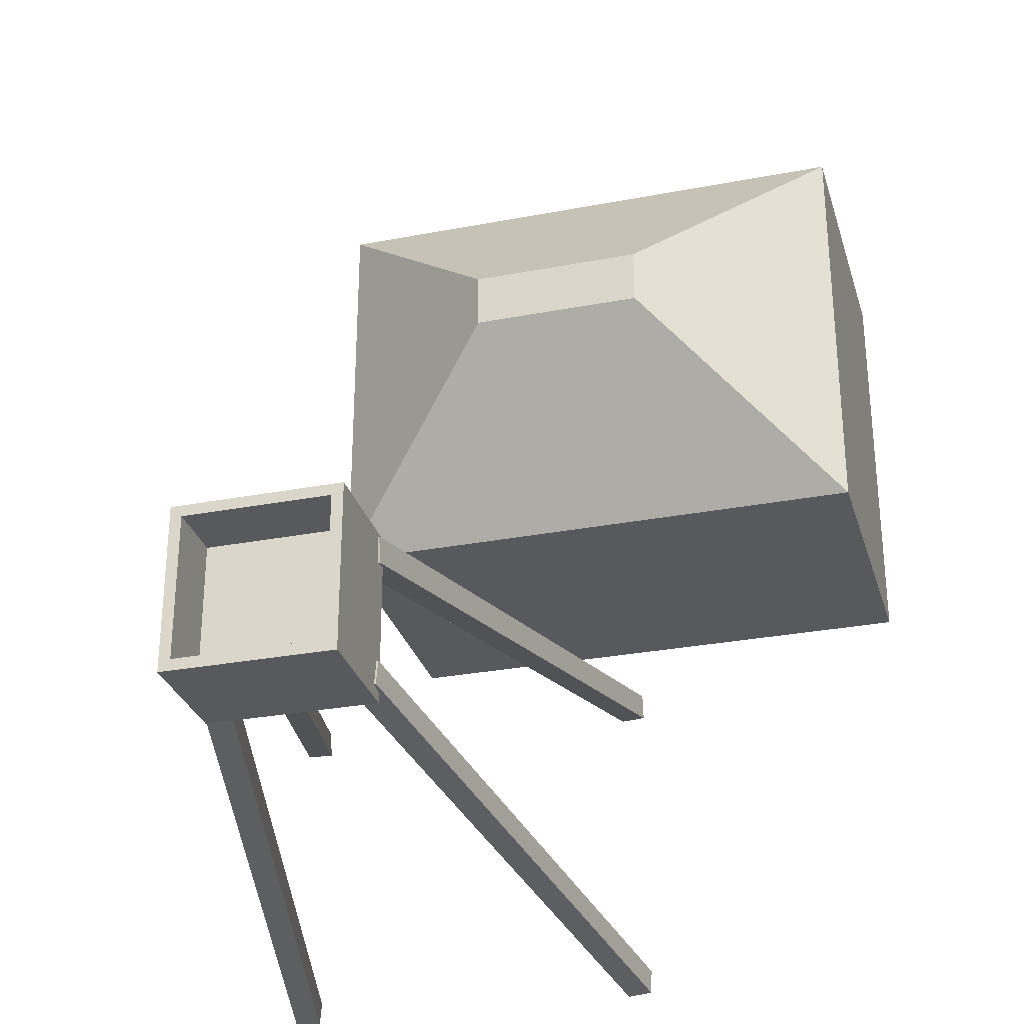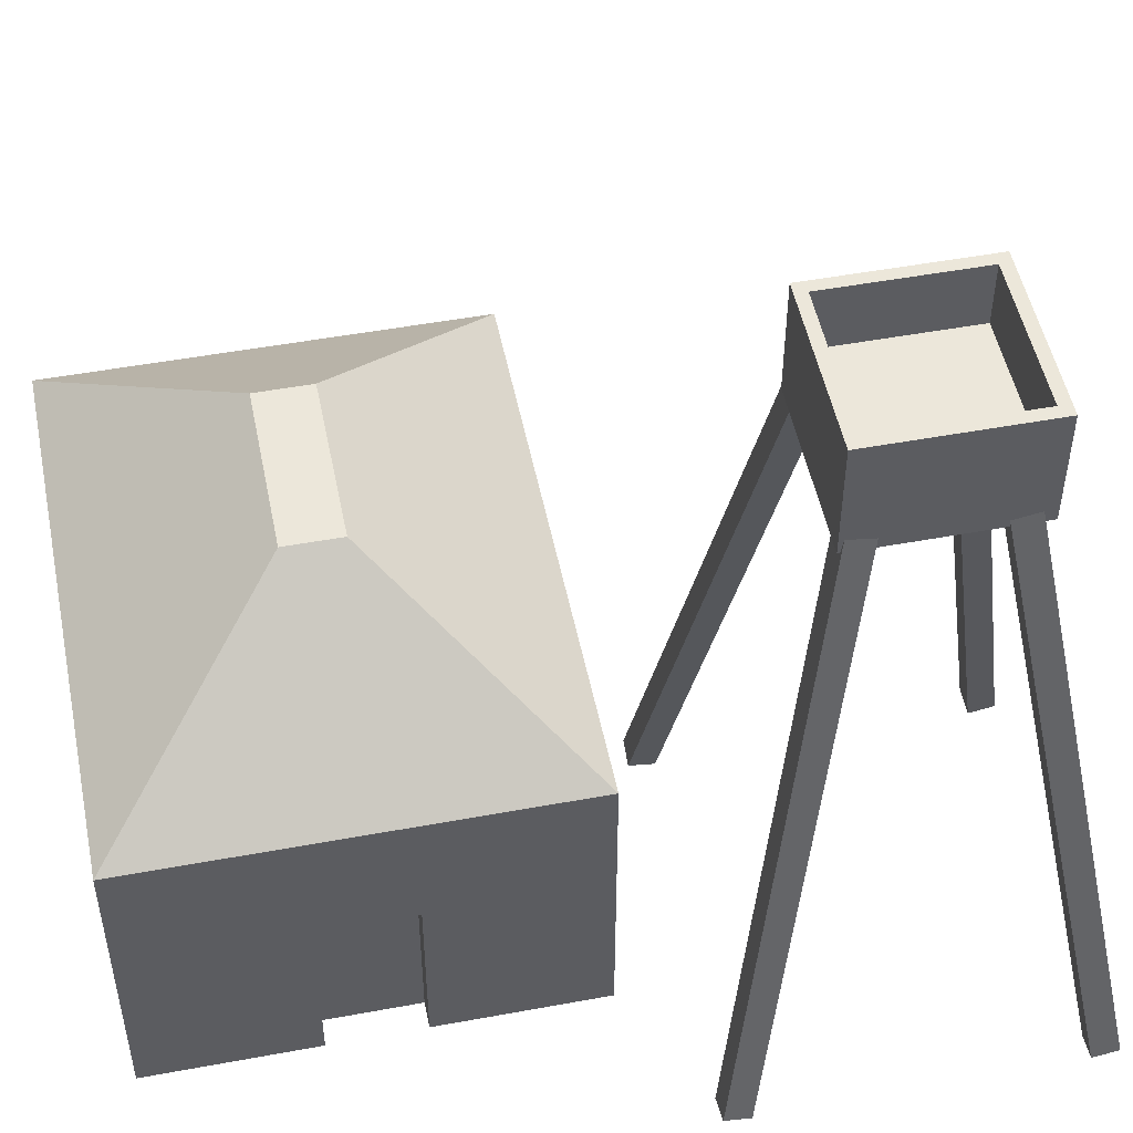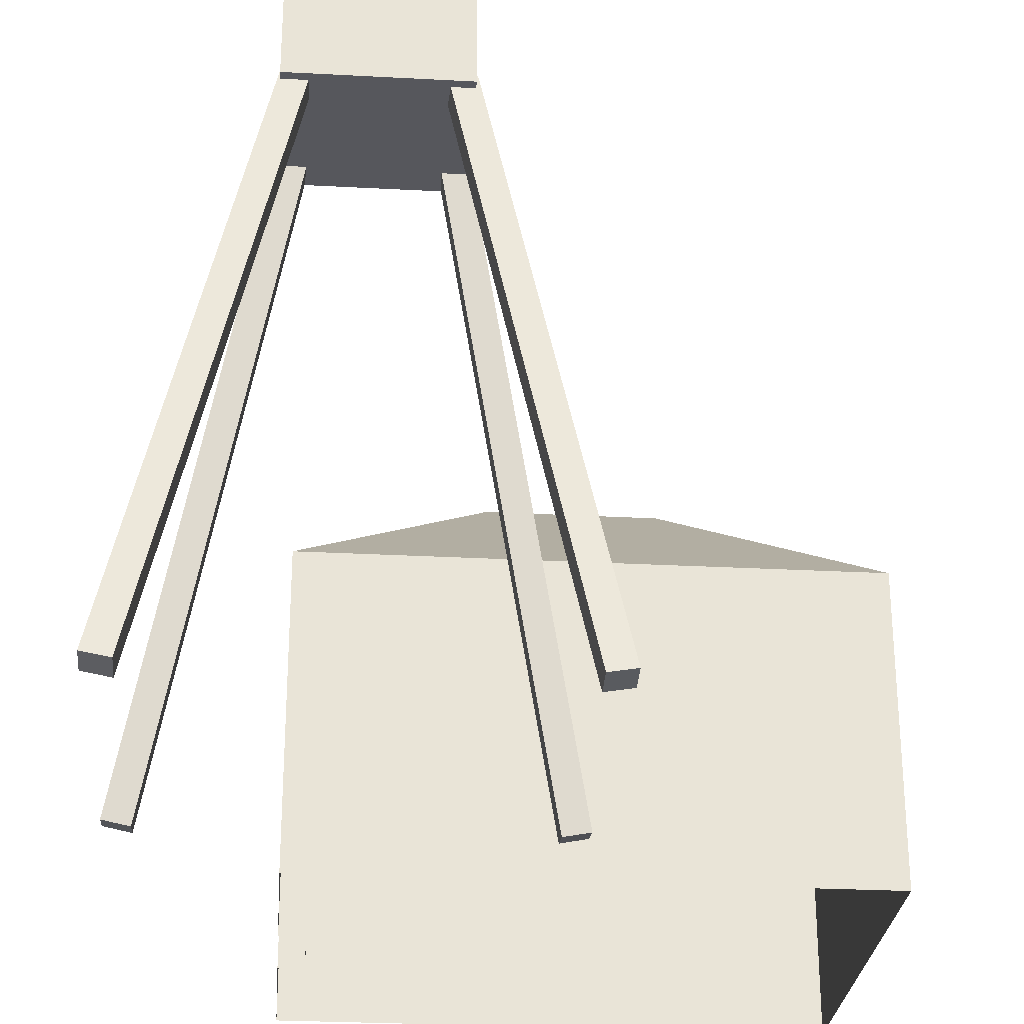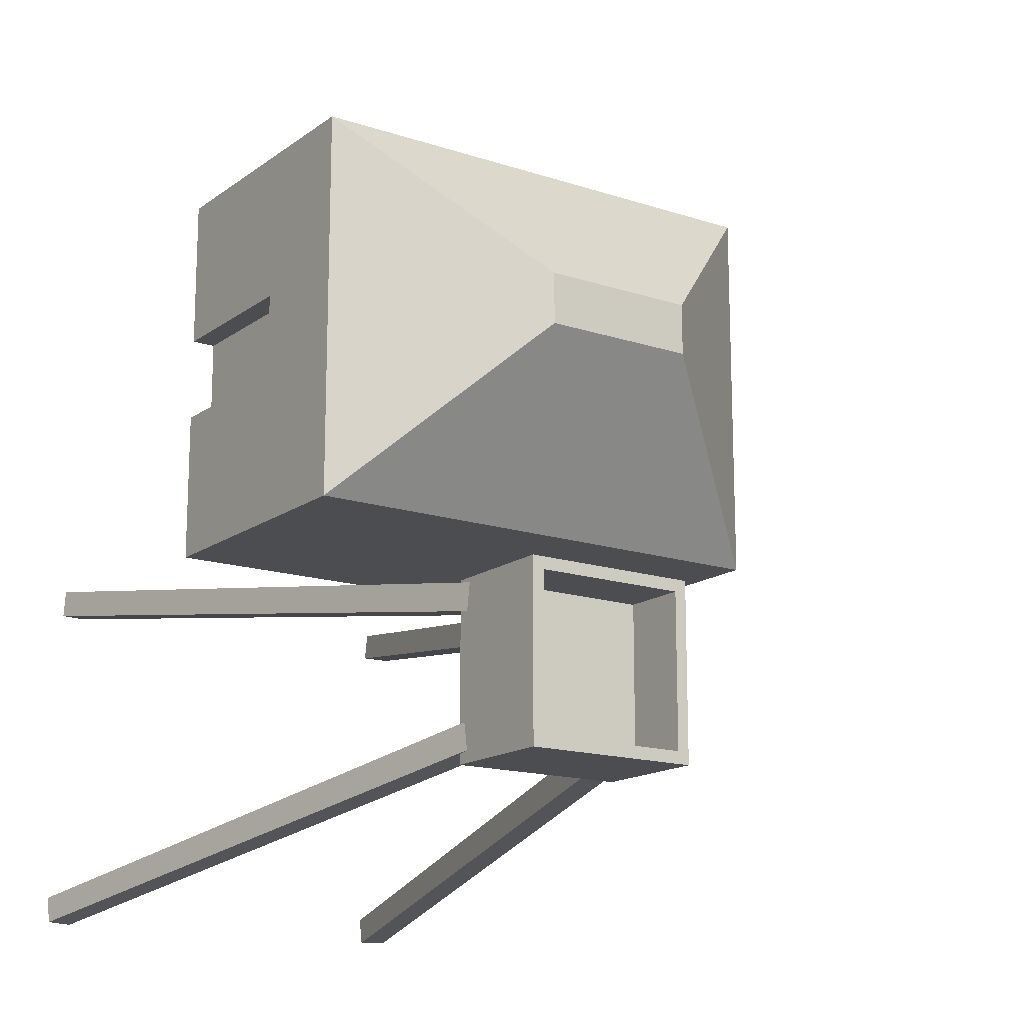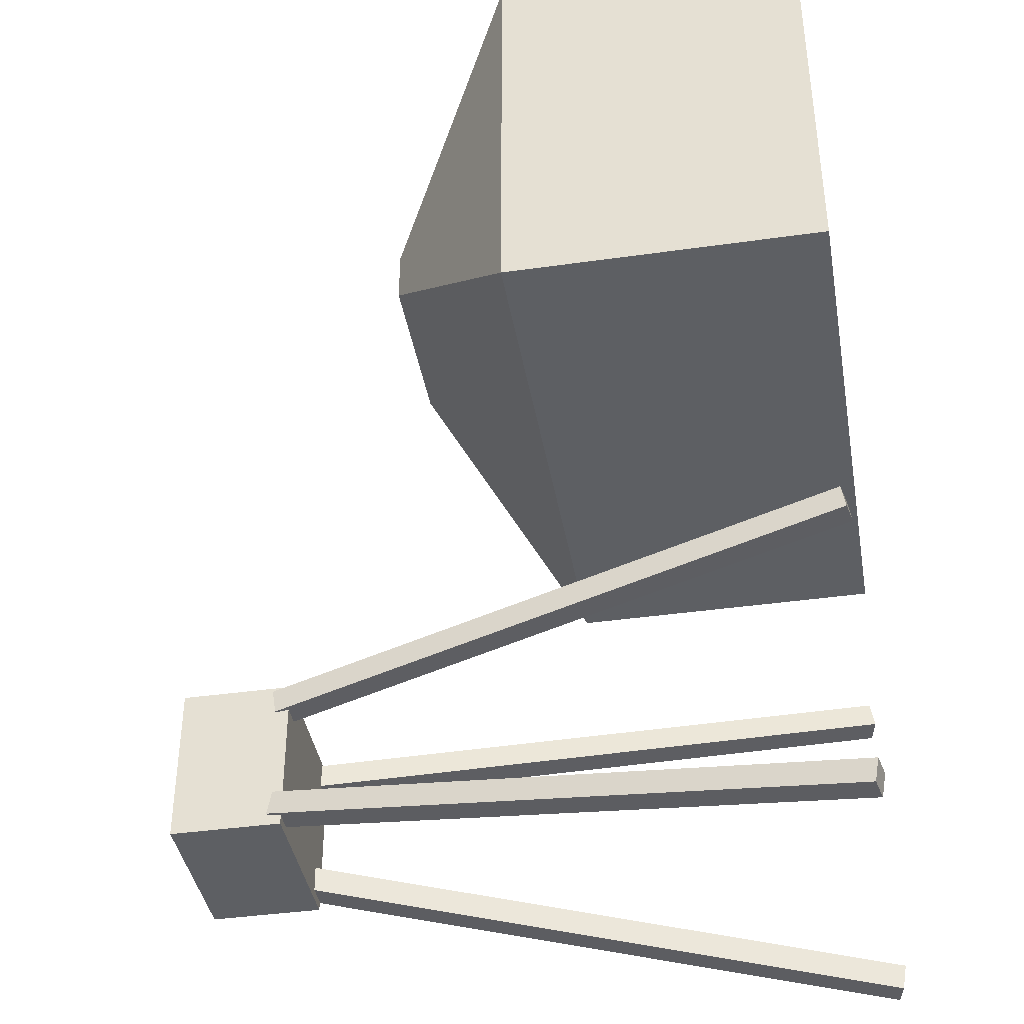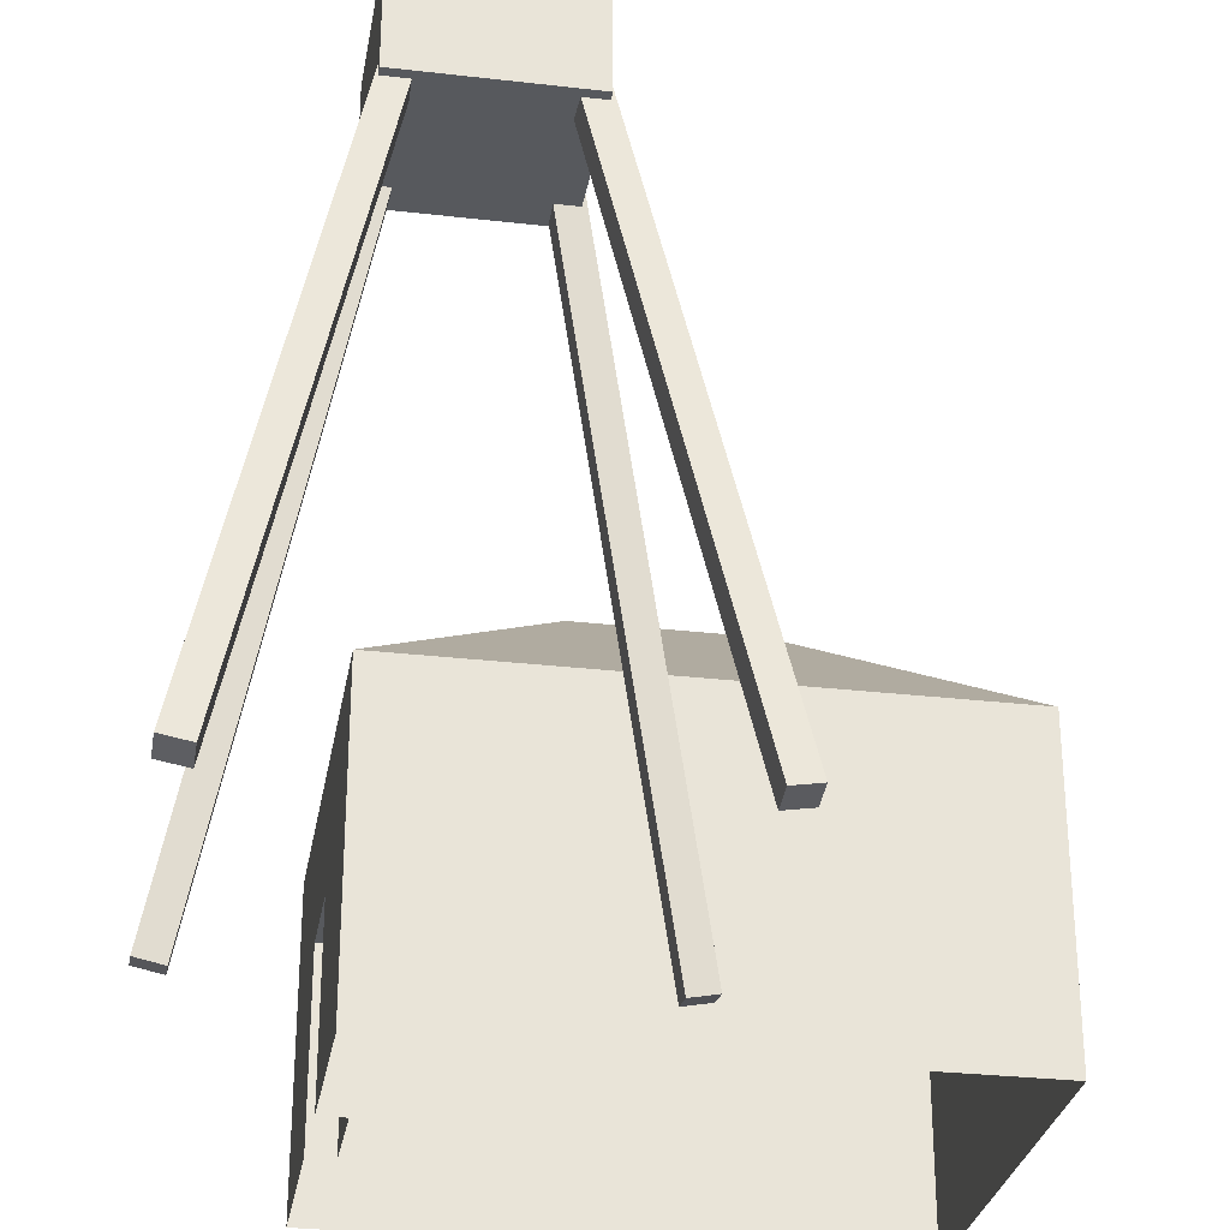
<metadata>
{"format":"obj","ext":"obj","renderer":"f3d","projection":"perspective","resolution":1024,"background":"white","views":[{"elev":-29.6,"azim":-164.3,"up":"+Z"},{"elev":50.5,"azim":78.6,"up":"+Y"},{"elev":-27.6,"azim":175.3,"up":"+Y"},{"elev":-15.6,"azim":145.4,"up":"+Z"},{"elev":-40.3,"azim":-80.1,"up":"+Z"},{"elev":-29.4,"azim":170.3,"up":"+Y"}]}
</metadata>
<code>
o Cube_Cube.001
v -3.259 -0.004974 3.259
v -3.259 3.661 3.259
v -3.259 -0.004974 -1.771
v -3.259 3.661 -1.771
v 3.259 -0.003864 1.292
v 3.259 2.141 1.292
v 3.259 -0.003864 0.1949
v 3.259 2.141 0.1949
v -1.012 5.374 1.076
v -1.012 5.374 0.4116
v 1.012 5.374 0.4116
v 1.012 5.374 1.076
v 3.259 3.661 -1.771
v 3.259 -0.004974 -1.771
v 3.259 3.661 3.259
v 3.259 -0.004974 3.259
v 2.953 2.141 0.1949
v 2.953 -0.003864 0.1949
v 2.953 2.141 1.292
v 2.953 -0.003864 1.292
v 4.719 0.0991 -2.517
v 3.253 7.285 -3.646
v 4.719 0.05094 -2.824
v 3.253 7.236 -3.953
v 5.023 0.1597 -2.527
v 3.558 7.345 -3.655
v 5.023 0.1115 -2.834
v 3.558 7.297 -3.962
v 0.1705 0.1748 -2.529
v 1.536 7.379 -3.661
v 0.1705 0.1266 -2.836
v 1.536 7.331 -3.968
v 0.4756 0.1184 -2.52
v 1.841 7.323 -3.652
v 0.4756 0.07021 -2.827
v 1.841 7.275 -3.959
v 4.719 0.03274 -6.436
v 3.253 7.195 -5.166
v 4.719 0.08691 -6.741
v 3.253 7.249 -5.472
v 5.023 0.09309 -6.425
v 3.558 7.255 -5.155
v 5.023 0.1473 -6.73
v 3.558 7.309 -5.461
v 0.1705 0.1082 -6.422
v 1.536 7.289 -5.149
v 0.1705 0.1624 -6.728
v 1.536 7.343 -5.455
v 0.4756 0.05194 -6.432
v 1.841 7.233 -5.159
v 0.4756 0.1061 -6.738
v 1.841 7.287 -5.465
v 1.558 7.168 -3.599
v 1.695 8.519 -3.735
v 1.558 7.168 -5.599
v 1.695 8.519 -5.463
v 3.558 7.168 -3.599
v 3.422 8.519 -3.735
v 3.558 7.168 -5.599
v 3.422 8.519 -5.463
v 1.558 8.519 -3.599
v 1.558 8.519 -5.599
v 3.558 8.519 -5.599
v 3.558 8.519 -3.599
v 1.695 7.777 -3.735
v 1.695 7.777 -5.463
v 3.422 7.777 -5.463
v 3.422 7.777 -3.735
f 4 1 2
f 13 3 4
f 5 19 6
f 2 16 15
f 13 12 15
f 11 9 12
f 2 10 4
f 15 9 2
f 4 11 13
f 8 14 13
f 6 13 15
f 6 16 5
f 19 18 17
f 8 18 7
f 22 23 21
f 6 17 8
f 24 27 23
f 28 25 27
f 22 25 26
f 23 25 21
f 26 24 22
f 30 31 29
f 36 31 32
f 36 33 35
f 34 29 33
f 31 33 29
f 36 30 34
f 40 37 38
f 44 39 40
f 42 43 44
f 42 37 41
f 39 41 37
f 44 38 42
f 48 45 46
f 48 51 47
f 50 51 52
f 46 49 50
f 45 51 49
f 52 46 50
f 62 53 61
f 63 55 62
f 64 59 63
f 61 57 64
f 55 57 53
f 56 67 60
f 56 61 54
f 60 62 56
f 58 63 60
f 54 64 58
f 67 65 68
f 60 68 58
f 54 66 56
f 58 65 54
f 4 3 1
f 13 14 3
f 5 20 19
f 2 1 16
f 13 11 12
f 11 10 9
f 2 9 10
f 15 12 9
f 4 10 11
f 8 7 14
f 6 8 13
f 6 15 16
f 19 20 18
f 8 17 18
f 22 24 23
f 6 19 17
f 24 28 27
f 28 26 25
f 22 21 25
f 23 27 25
f 26 28 24
f 30 32 31
f 36 35 31
f 36 34 33
f 34 30 29
f 31 35 33
f 36 32 30
f 40 39 37
f 44 43 39
f 42 41 43
f 42 38 37
f 39 43 41
f 44 40 38
f 48 47 45
f 48 52 51
f 50 49 51
f 46 45 49
f 45 47 51
f 52 48 46
f 62 55 53
f 63 59 55
f 64 57 59
f 61 53 57
f 55 59 57
f 56 66 67
f 56 62 61
f 60 63 62
f 58 64 63
f 54 61 64
f 67 66 65
f 60 67 68
f 54 65 66
f 58 68 65

</code>
